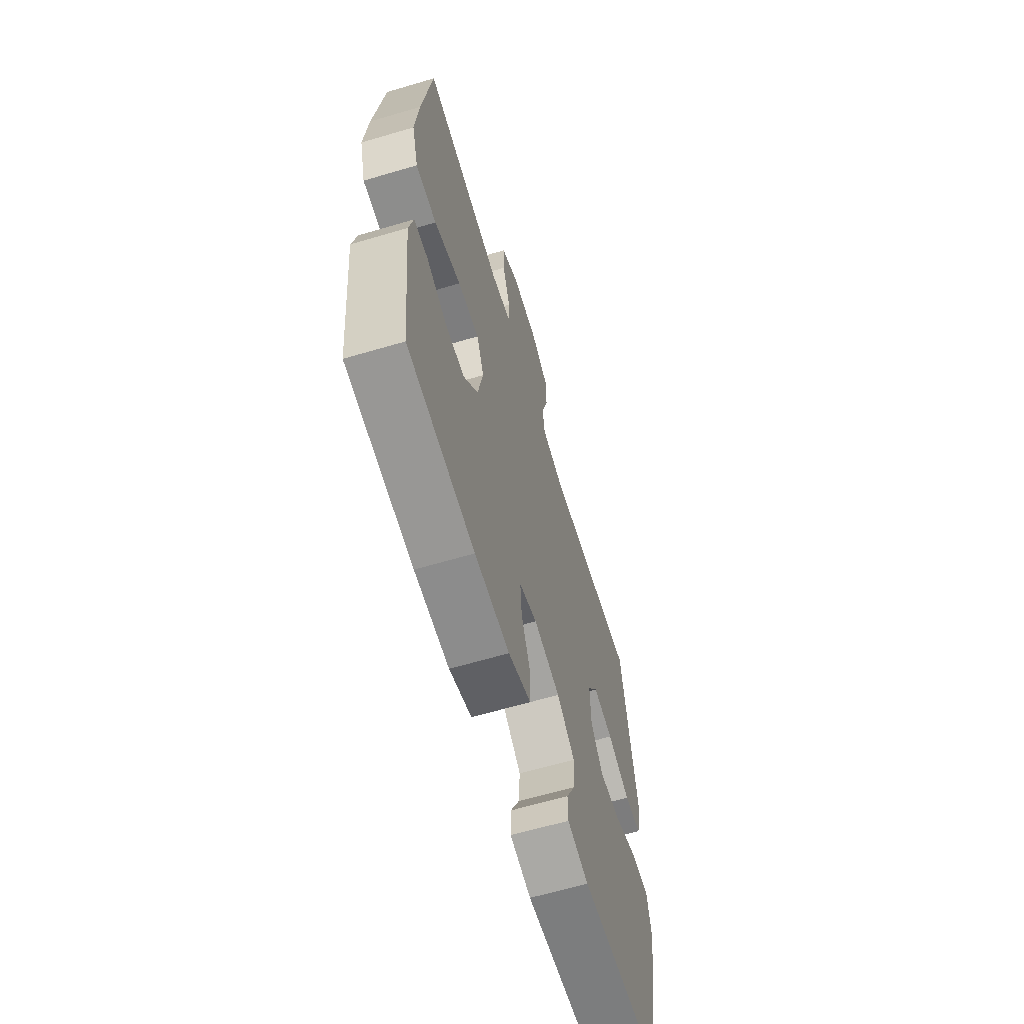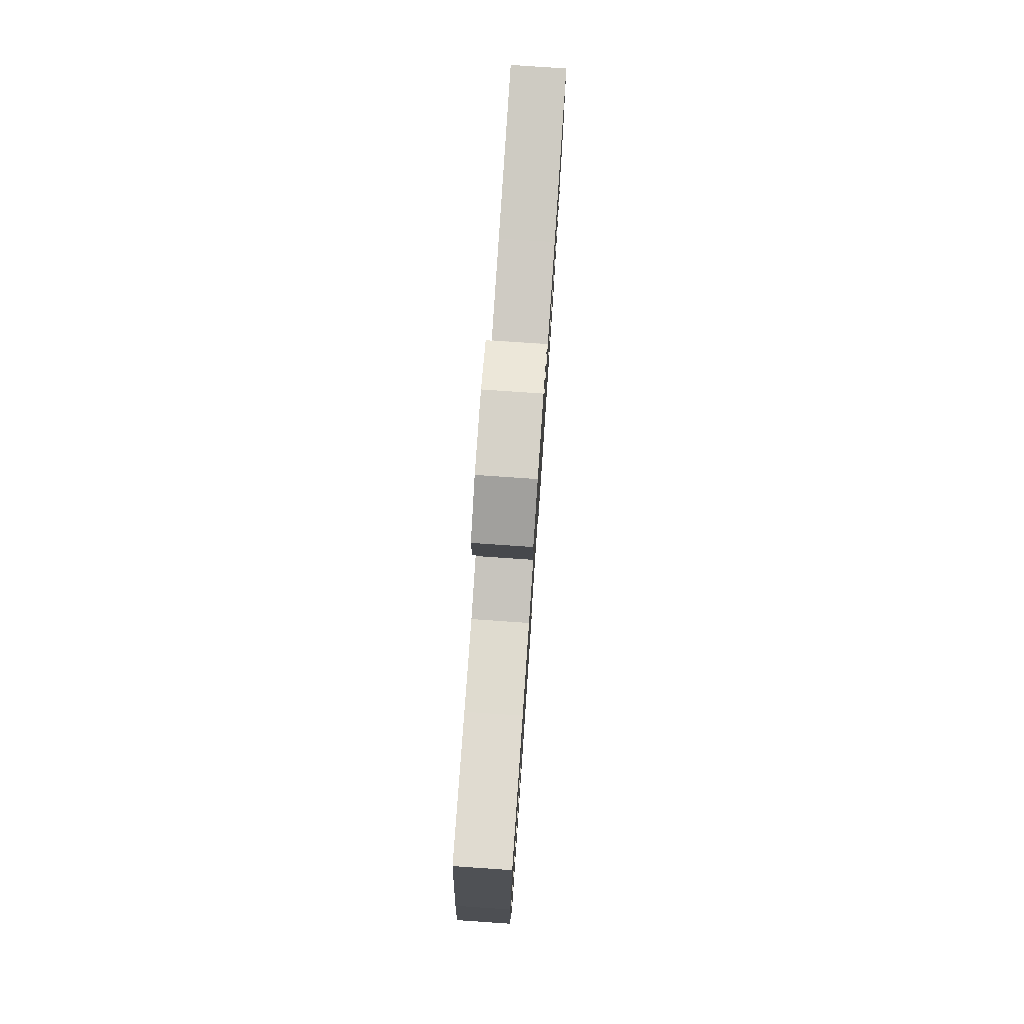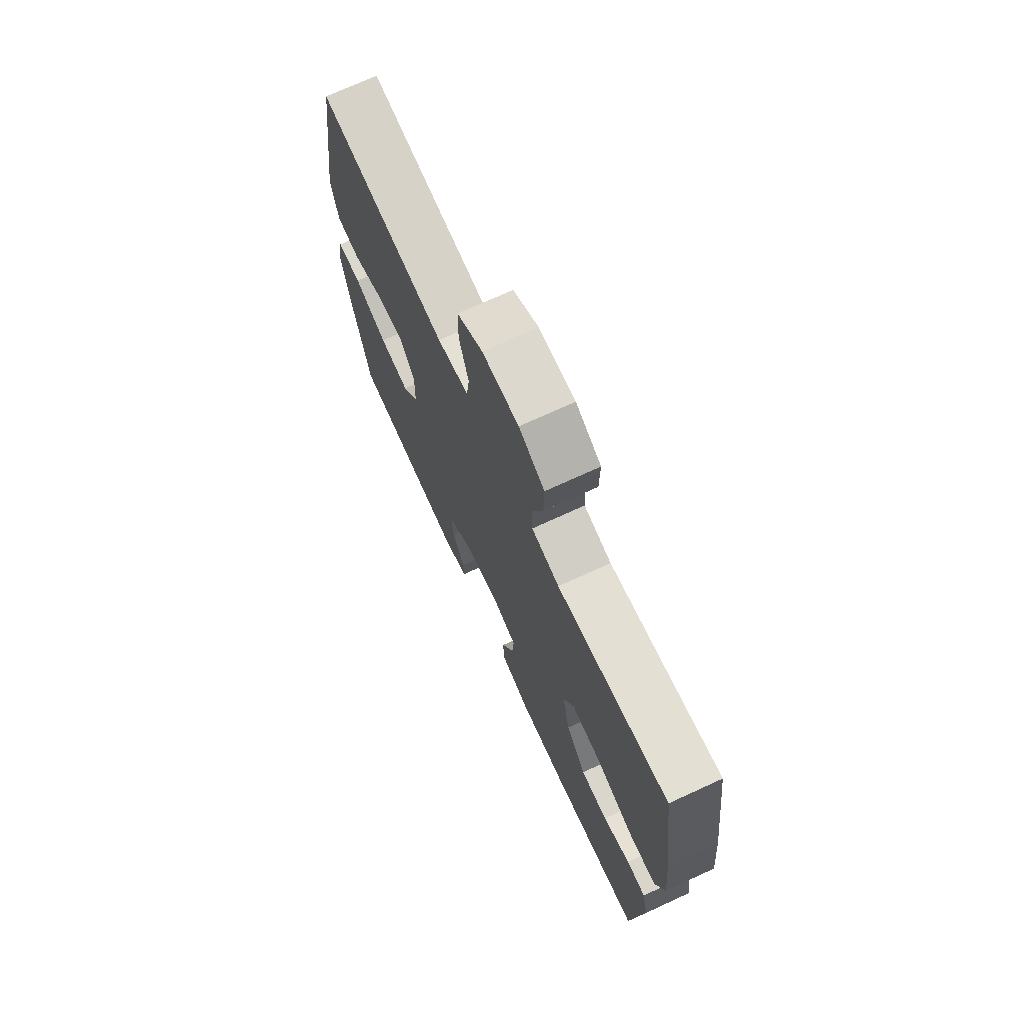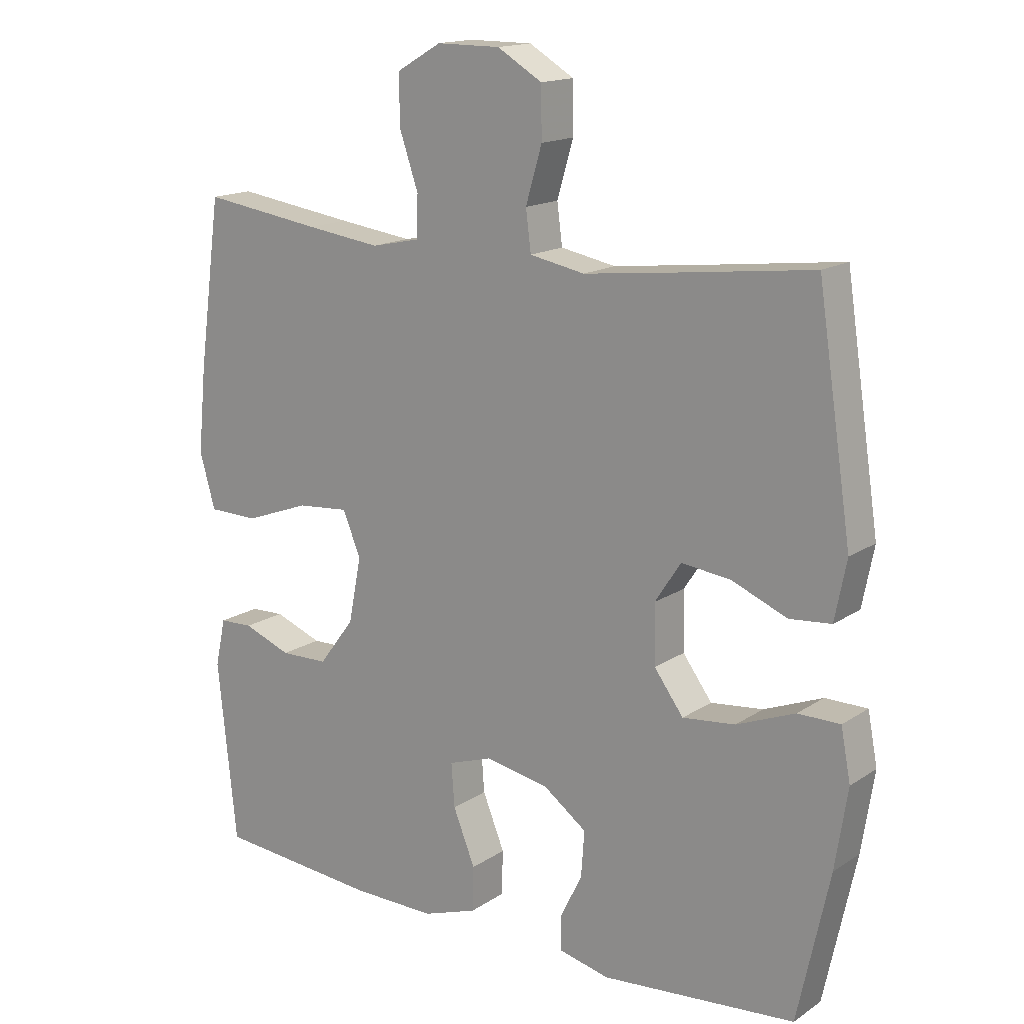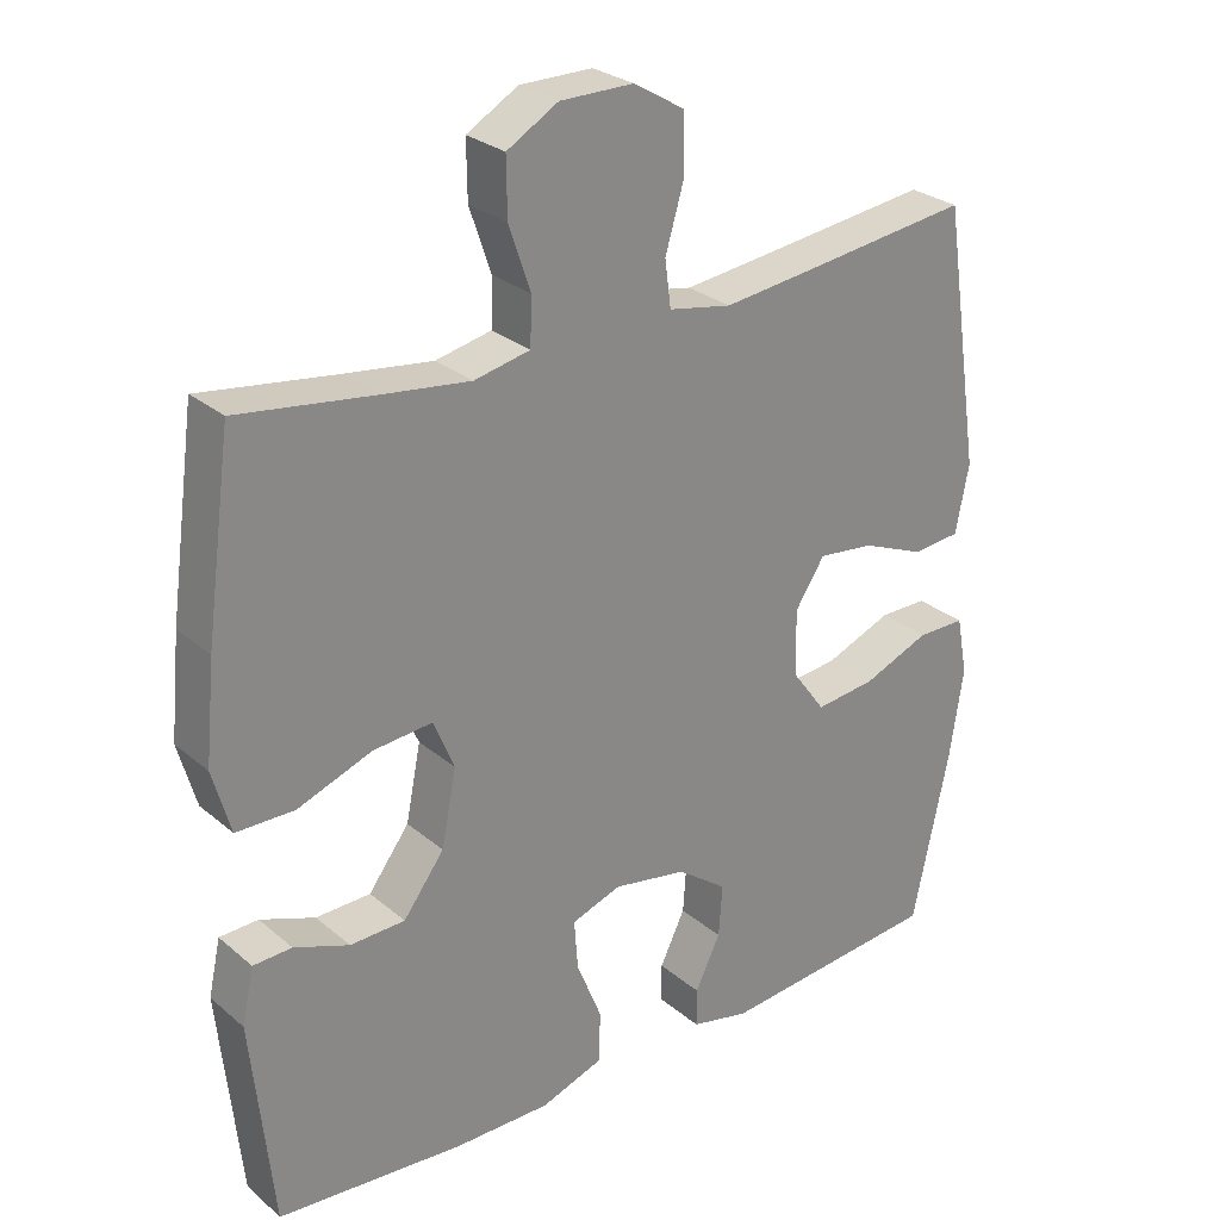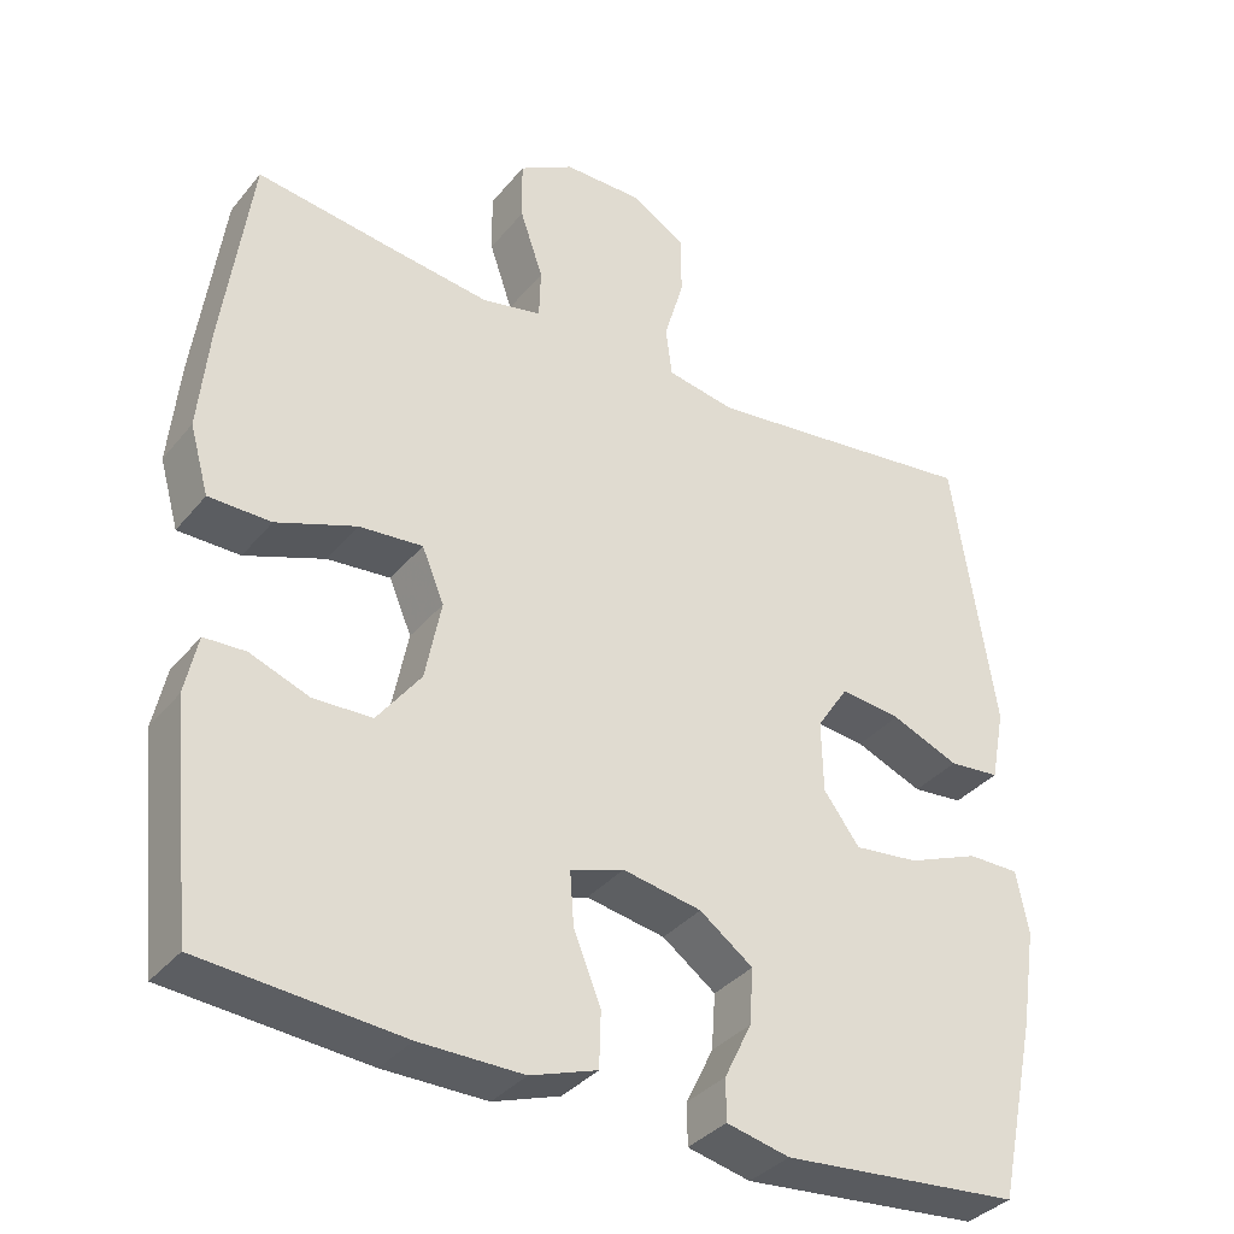
<metadata>
{"format":"obj","ext":"obj","renderer":"f3d","projection":"perspective","resolution":1024,"background":"white","views":[{"elev":-63.8,"azim":106.6,"up":"+Z"},{"elev":78.1,"azim":93.9,"up":"+Z"},{"elev":72.5,"azim":65.3,"up":"+Z"},{"elev":15.9,"azim":-143.1,"up":"+Z"},{"elev":27.5,"azim":141.7,"up":"+Z"},{"elev":-35.6,"azim":146.3,"up":"+Z"}]}
</metadata>
<code>
v 0.5 0.07 0.5
v 0.535 0.07 0.245
v 0.548 0.07 0.112
v 0.524 0.07 0.027
v 0.446 0.07 0.026
v 0.346 0.07 0.063
v 0.266 0.07 0.07
v 0.238 0.07 0.003
v 0.258 0.07 -0.098
v 0.313 0.07 -0.171
v 0.387 0.07 -0.173
v 0.461 0.07 -0.145
v 0.513 0.07 -0.147
v 0.529 0.07 -0.221
v 0.5 0.07 -0.5
v 0.249 0.07 -0.521
v 0.119 0.07 -0.522
v 0.035 0.07 -0.493
v 0.033 0.07 -0.424
v 0.067 0.07 -0.34
v 0.072 0.07 -0.273
v 0.005 0.07 -0.25
v -0.094 0.07 -0.268
v -0.161 0.07 -0.317
v -0.156 0.07 -0.387
v -0.122 0.07 -0.457
v -0.122 0.07 -0.509
v -0.201 0.07 -0.527
v -0.5 0.07 -0.5
v -0.549 0.07 -0.272
v -0.568 0.07 -0.149
v -0.553 0.07 -0.07
v -0.488 0.07 -0.07
v -0.398 0.07 -0.106
v -0.317 0.07 -0.115
v -0.272 0.07 -0.054
v -0.27 0.07 0.036
v -0.31 0.07 0.097
v -0.386 0.07 0.088
v -0.471 0.07 0.053
v -0.535 0.07 0.059
v -0.553 0.07 0.15
v -0.5 0.07 0.5
v -0.28 0.07 0.473
v -0.152 0.07 0.458
v -0.067 0.07 0.474
v -0.059 0.07 0.536
v -0.084 0.07 0.621
v -0.083 0.07 0.698
v -0.014 0.07 0.739
v 0.084 0.07 0.739
v 0.153 0.07 0.699
v 0.152 0.07 0.623
v 0.123 0.07 0.538
v 0.125 0.07 0.475
v 0.2 0.07 0.459
v 0.315 0.07 0.474
v 0.5 0 0.5
v 0.535 0 0.245
v 0.548 0 0.112
v 0.524 0 0.027
v 0.446 0 0.026
v 0.346 0 0.063
v 0.266 0 0.07
v 0.238 0 0.003
v 0.258 0 -0.098
v 0.313 0 -0.171
v 0.387 0 -0.173
v 0.461 0 -0.145
v 0.513 0 -0.147
v 0.529 0 -0.221
v 0.5 0 -0.5
v 0.249 0 -0.521
v 0.119 0 -0.522
v 0.035 0 -0.493
v 0.033 0 -0.424
v 0.067 0 -0.34
v 0.072 0 -0.273
v 0.005 0 -0.25
v -0.094 0 -0.268
v -0.161 0 -0.317
v -0.156 0 -0.387
v -0.122 0 -0.457
v -0.122 0 -0.509
v -0.201 0 -0.527
v -0.5 0 -0.5
v -0.549 0 -0.272
v -0.568 0 -0.149
v -0.553 0 -0.07
v -0.488 0 -0.07
v -0.398 0 -0.106
v -0.317 0 -0.115
v -0.272 0 -0.054
v -0.27 0 0.036
v -0.31 0 0.097
v -0.386 0 0.088
v -0.471 0 0.053
v -0.535 0 0.059
v -0.553 0 0.15
v -0.5 0 0.5
v -0.28 0 0.473
v -0.152 0 0.458
v -0.067 0 0.474
v -0.059 0 0.536
v -0.084 0 0.621
v -0.083 0 0.698
v -0.014 0 0.739
v 0.084 0 0.739
v 0.153 0 0.699
v 0.152 0 0.623
v 0.123 0 0.538
v 0.125 0 0.475
v 0.2 0 0.459
v 0.315 0 0.474
f 51 52 53 54
f 51 54 55
f 50 51 55
f 47 48 49 50
f 46 47 50 55
f 45 46 55 56
f 41 42 43 44
f 39 40 41 44
f 38 39 44 45
f 37 38 45 56
f 31 32 33 34
f 31 34 35
f 30 31 35
f 29 30 35
f 28 29 35 36
f 25 26 27 28
f 24 25 28 36
f 17 18 19 20
f 17 20 21
f 16 17 21
f 15 16 21
f 14 15 21
f 11 12 13 14
f 10 11 14 21
f 9 10 21 22
f 3 4 5 6
f 3 6 7
f 57 1 2 3
f 57 3 7
f 56 57 7 8
f 37 56 8
f 23 24 36 37
f 22 23 37
f 8 9 22 37
f 111 110 109 108
f 112 111 108
f 112 108 107
f 107 106 105 104
f 112 107 104 103
f 113 112 103 102
f 101 100 99 98
f 101 98 97 96
f 102 101 96 95
f 113 102 95 94
f 91 90 89 88
f 92 91 88
f 92 88 87
f 92 87 86
f 93 92 86 85
f 85 84 83 82
f 93 85 82 81
f 77 76 75 74
f 78 77 74
f 78 74 73
f 78 73 72
f 78 72 71
f 71 70 69 68
f 78 71 68 67
f 79 78 67 66
f 63 62 61 60
f 64 63 60
f 60 59 58 114
f 64 60 114
f 65 64 114 113
f 65 113 94
f 94 93 81 80
f 94 80 79
f 94 79 66 65
f 1 58 59 2
f 2 59 60 3
f 3 60 61 4
f 4 61 62 5
f 5 62 63 6
f 6 63 64 7
f 7 64 65 8
f 8 65 66 9
f 9 66 67 10
f 10 67 68 11
f 11 68 69 12
f 12 69 70 13
f 13 70 71 14
f 14 71 72 15
f 15 72 73 16
f 16 73 74 17
f 17 74 75 18
f 18 75 76 19
f 19 76 77 20
f 20 77 78 21
f 21 78 79 22
f 22 79 80 23
f 23 80 81 24
f 24 81 82 25
f 25 82 83 26
f 26 83 84 27
f 27 84 85 28
f 28 85 86 29
f 29 86 87 30
f 30 87 88 31
f 31 88 89 32
f 32 89 90 33
f 33 90 91 34
f 34 91 92 35
f 35 92 93 36
f 36 93 94 37
f 37 94 95 38
f 38 95 96 39
f 39 96 97 40
f 40 97 98 41
f 41 98 99 42
f 42 99 100 43
f 43 100 101 44
f 44 101 102 45
f 45 102 103 46
f 46 103 104 47
f 47 104 105 48
f 48 105 106 49
f 49 106 107 50
f 50 107 108 51
f 51 108 109 52
f 52 109 110 53
f 53 110 111 54
f 54 111 112 55
f 55 112 113 56
f 56 113 114 57
f 57 114 58 1

</code>
